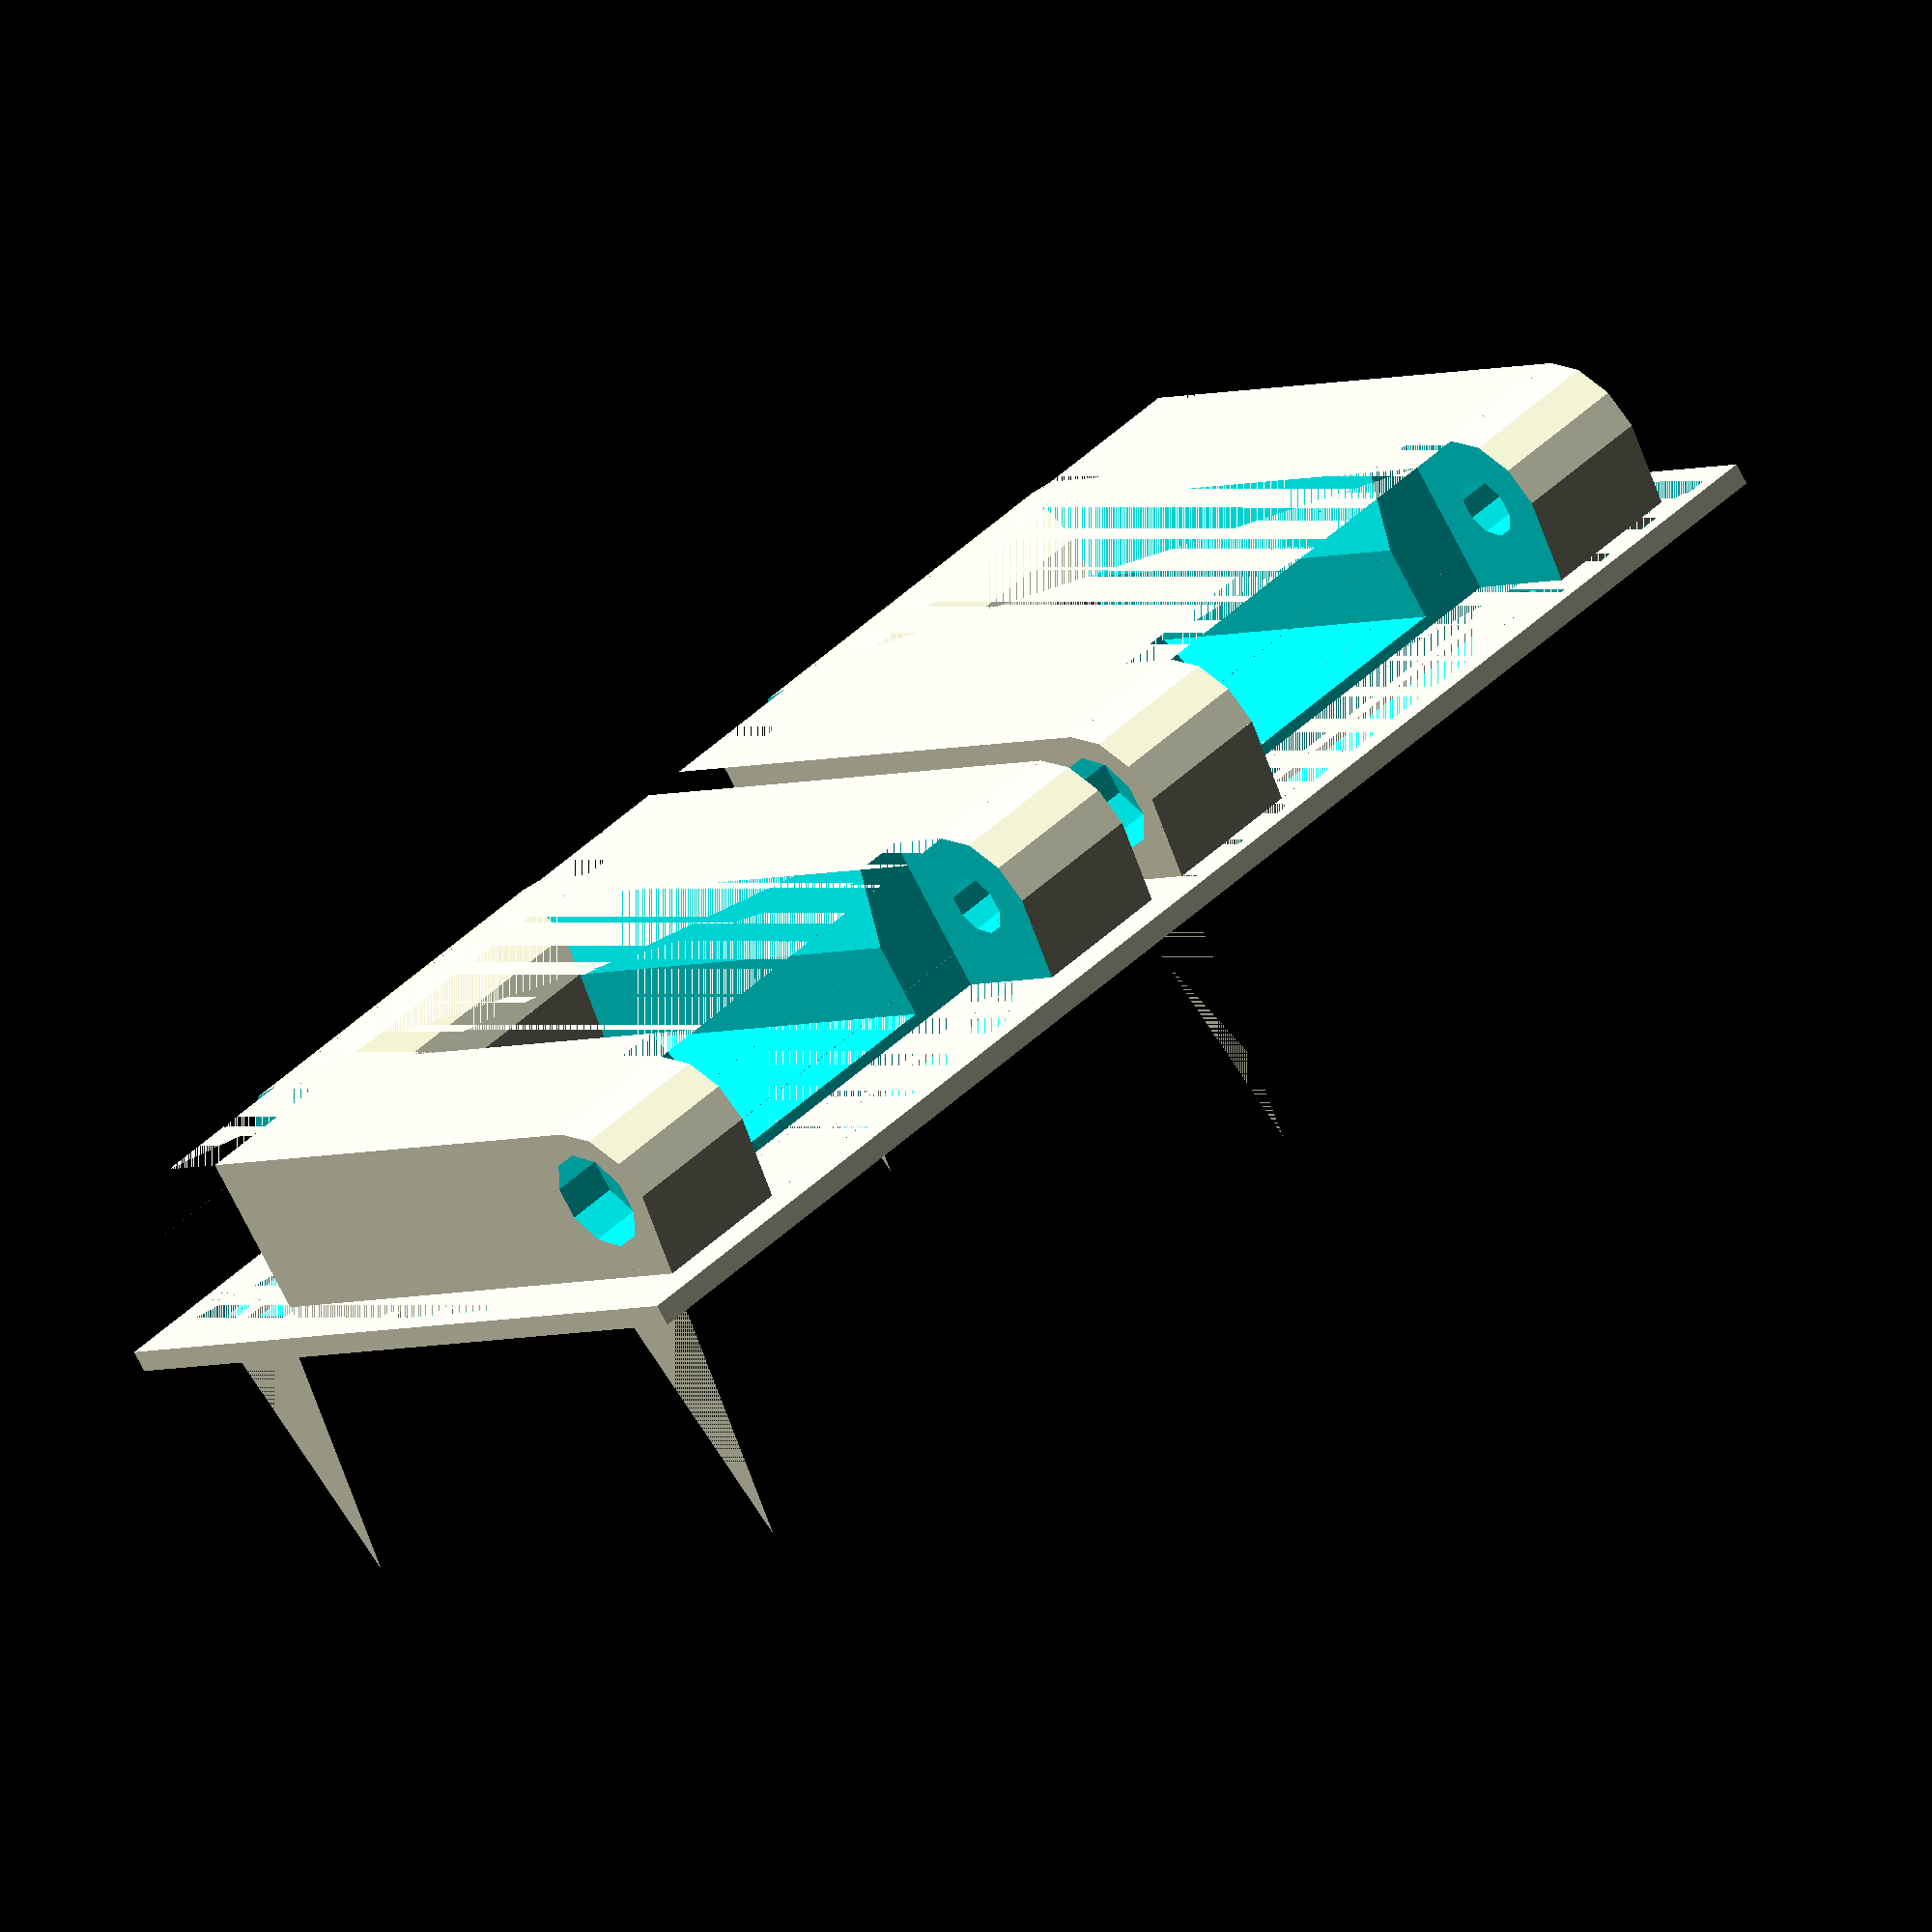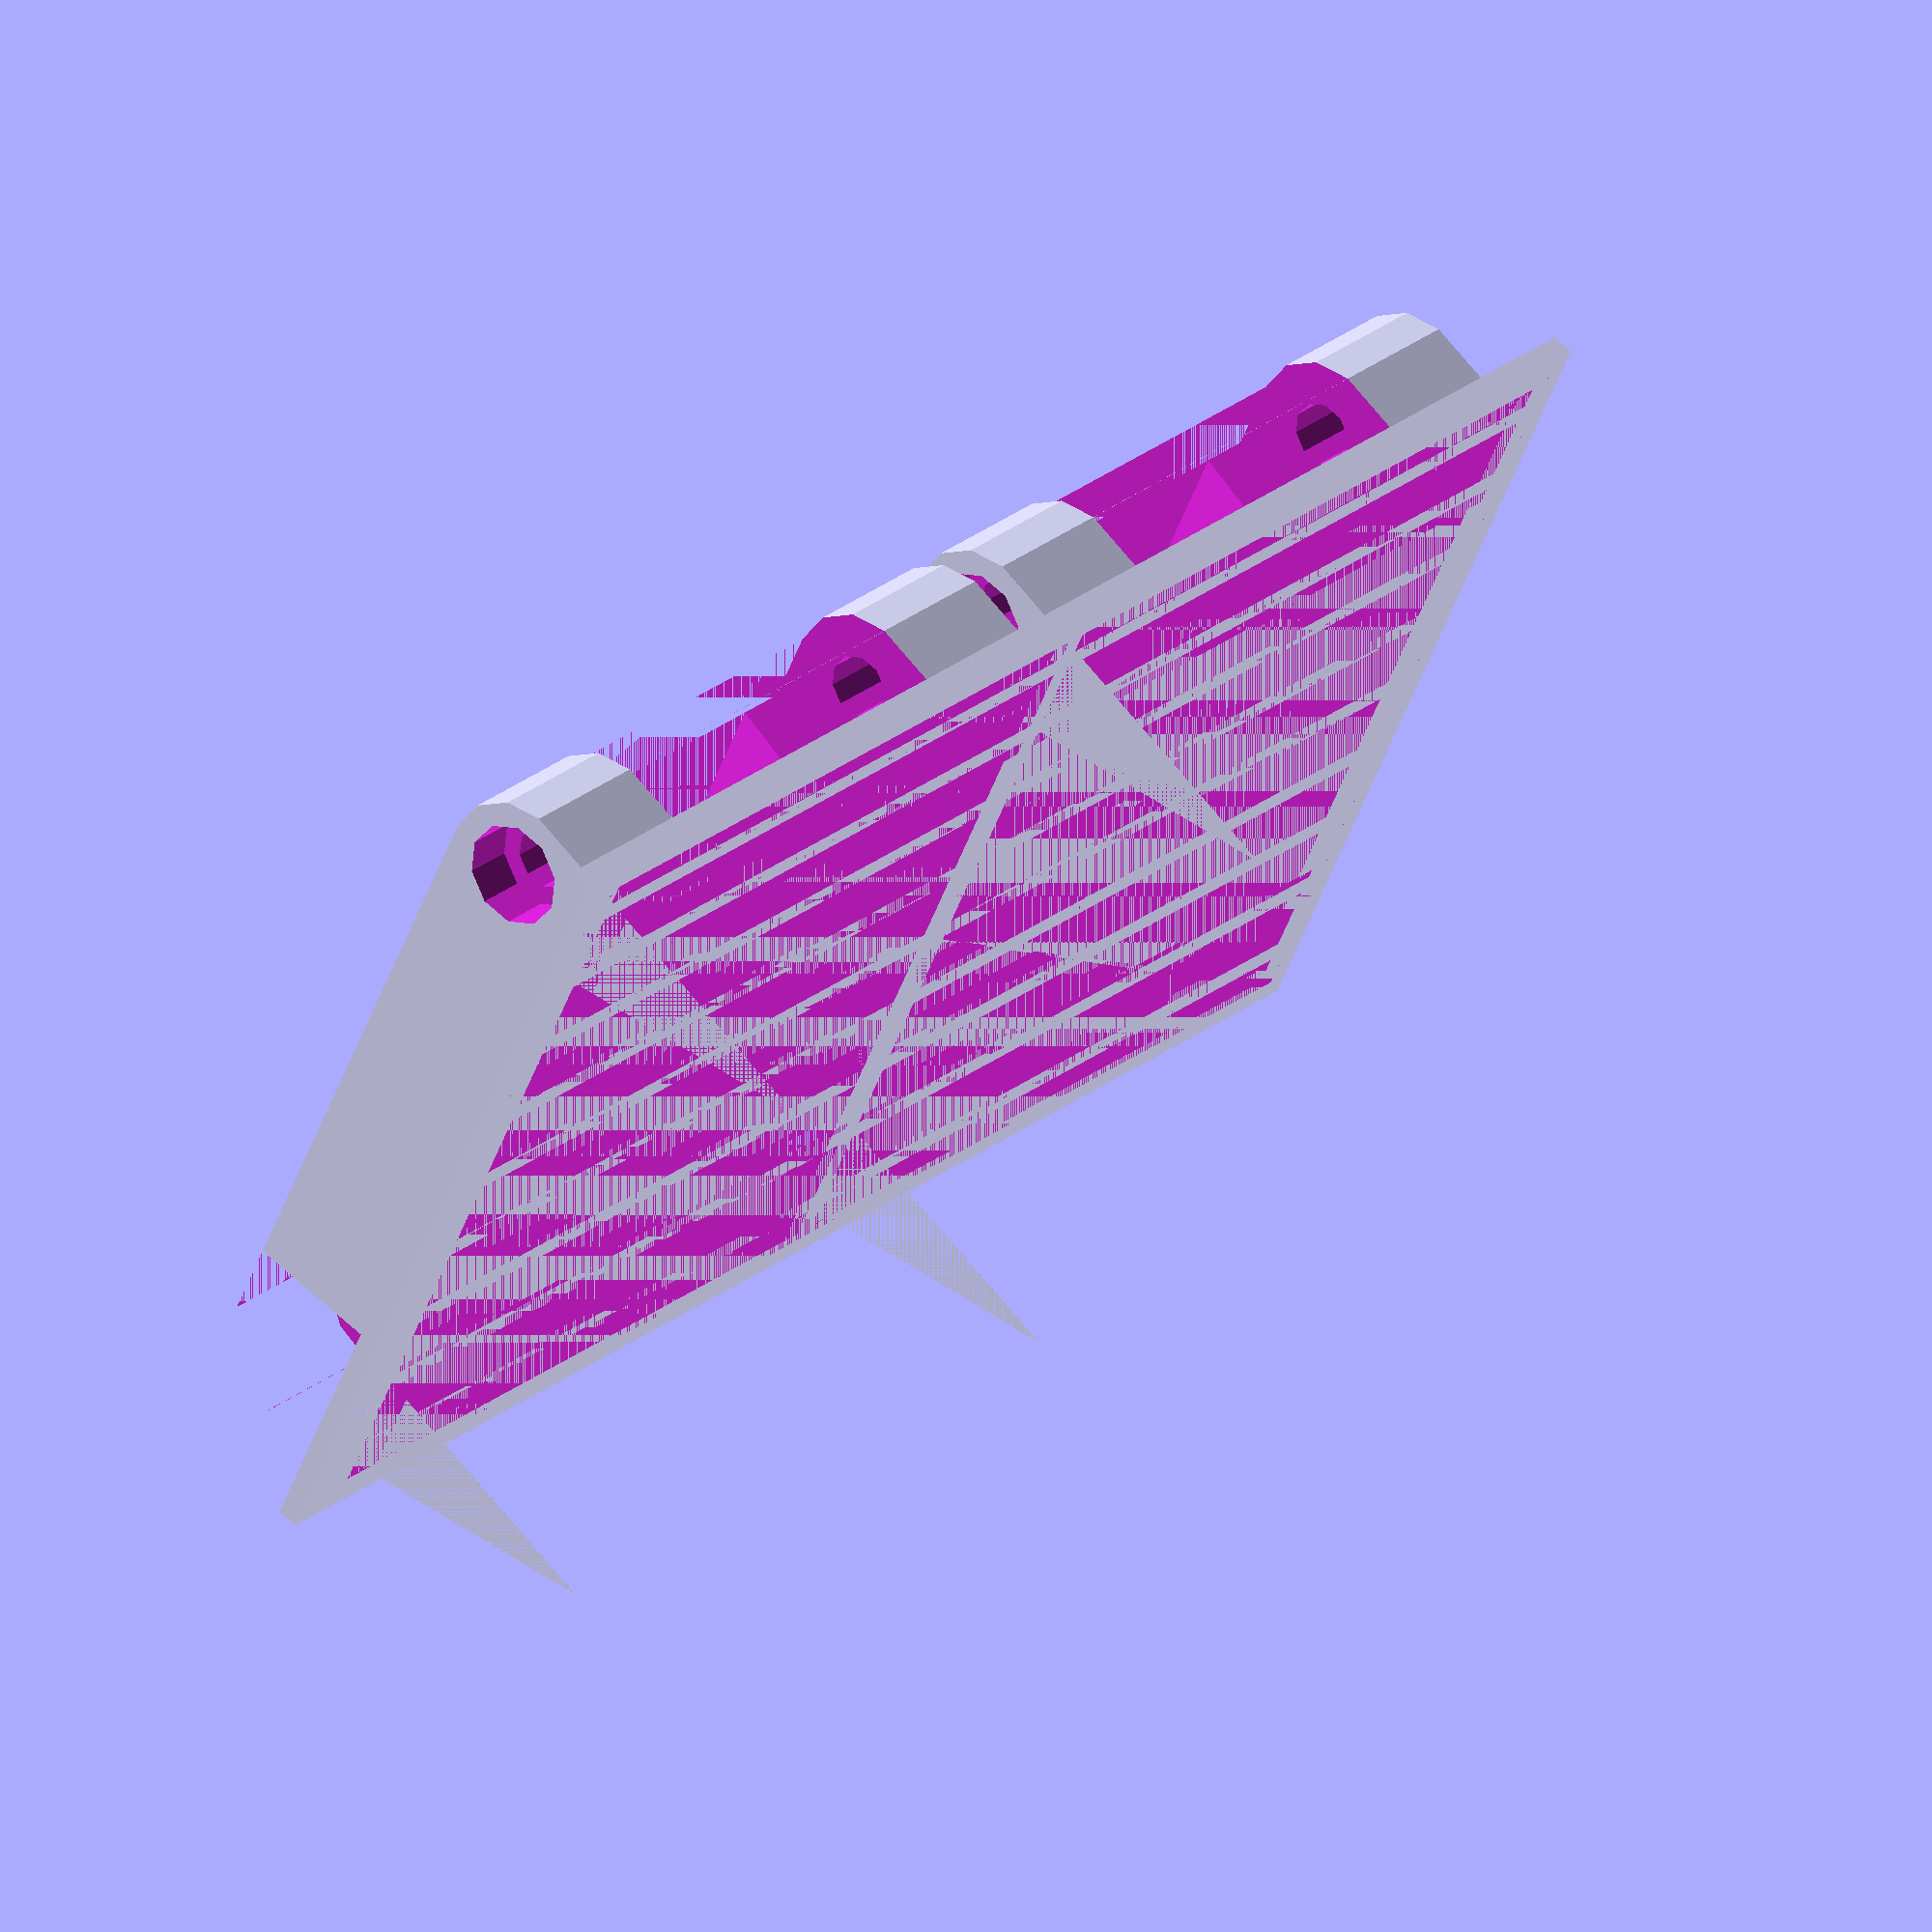
<openscad>
module hexnut(flats=10, depth=5){
	sliceangle = 360 / 6;
	pointradius = flats / (2 * cos(sliceangle/2));
	flatoffset = flats * tan(sliceangle/2) / 2;
	union(){
		for(angle=[0:sliceangle:360]) {
			rotate(angle,[0,0,1]) linear_extrude(height=depth) polygon(points=[[0,-1],[flatoffset,flats/2],[-flatoffset,flats/2]],paths=[[0,1,2]]);
		}
	}
}

module hingeprofile(width=20, depth=4, thickness=1){
	dropdepth = (depth/2)/tan(22.5/2);
	cutoffdepth = dropdepth-((depth/2)+thickness);
	
	difference() {
		translate([0,0,depth/2]) rotate(rotation,[1,0,0])union() {
			translate([0,0,0]) rotate(90,[0,1,0]) cylinder(r=depth/2,h=width,center=true, $fn=12);
			rotate(270,[0,1,0]) linear_extrude(height=width, center=true) polygon(points=[[0,-depth/2],[0,depth/2],[-dropdepth,0]],paths=[[0,1,2]]);
		}
		translate([-width/2,-depth/2,-(cutoffdepth+thickness+1)]) cube([width+1,depth,cutoffdepth+1]);
	}
}

module base(width=20, length=20, thickness=2) {
	translate([-width/2,-length/2,0]) cube([width, length, thickness]);
}

module sidewall(width=5, length=20, depth=4) {
	translate([-width/2,-length/2,0]) cube([width,length,depth]);
}

module fixingcutout(nut=[5,3.5],screw=[3,42.5,4.5,2.5], depth=6, wiggle=0.3) {
	nutflats = nut[0]+wiggle;
	screwhead = screw[2]+wiggle;
	shaft = screw[0]+wiggle;
	translate([-screw[1]/2,0,depth/2])
	rotate(90,[0,1,0])
	union() {
		cylinder(r=shaft/2,h=screw[1],$fn=10);
		cylinder(r=screwhead/2,h=screw[3],$fn=10);
		translate([0,0,screw[1]-nut[1]]) hexnut(flats=nutflats,depth=nut[1]);
	}
}

module hingefront(width=20,track=10, depth=5, thickness=1){
	wallwidth=(width-track)/2;
	cutline = (wallwidth/3) * 2;
	// hinge shape
	translate([-(width/2)+cutline,-depth/2,-thickness]) cube([(track+cutline),depth,depth+thickness]);
}

module hingeback(width=20,track=10, depth=5, thickness=1){
	wallwidth=(width-track)/2;
	cutline = (wallwidth/3) * 2;
	// hinge shape
	union() {
		translate([(-width/2)-0.5,-depth/2,-thickness]) cube([cutline+1,depth,depth+thickness]);
		translate([(width/2)-(cutline+0.5),-depth/2,-thickness]) cube([cutline+1,depth,depth+thickness]);
	}
}

module cutout(length=30, depth=6, track=10, bevel=2){
	translate([0,length/2,0]) rotate(90,[1,0,0]) linear_extrude(height=length)
		polygon(points=[[-track/2,0],[-track/2,depth/2],[(-track/2)-bevel,depth],[(track/2)+bevel,depth],[track/2,depth/2],[track/2,0]],paths=[[0,1,2,3,4,5]]);
}

module tread(width=32.5, length=30, depth=7, thickness=1, track=12, support=true, tread=2, bevel=1) {
	wallwidth=(width-track)/2;
	cutline = (wallwidth/3) * 2;
	difference() {
		union() {
			base(width, length, thickness);
			translate([0,0,thickness]) union() {
				translate([0,length/2],0) hingeprofile(width=width, depth=depth, thickness=thickness);
				translate([0,-length/2],0) hingeprofile(width=width, depth=depth, thickness=thickness);				
				difference(){
					translate([-width/2,-length/2,0])cube([width,length,depth]);
					cutout(length=length, track=track, depth=depth, bevel=bevel);
					//translate([(width/2)-(wallwidth/2),0,0]) sidewall(wallwidth,length,depth);
					//translate([(-width/2)+(wallwidth/2),0,0]) sidewall(wallwidth,length,depth);
				}
			}
		}
		translate([0,0,thickness]) union() {
			// fixing cutouts
			translate([0,length/2,0]) fixingcutout(nut=[4.9,3.4],screw=[2.7,32.15,4.5,2.45], depth=depth);
			translate([0,-length/2,0]) fixingcutout(nut=[4.9,3.4],screw=[2.7,32.15,4.5,2.45], depth=depth);
			translate([0,-length/2,0]) hingefront(width=width,track=track, depth=depth, thickness=thickness);
			translate([0,length/2,0]) hingeback(width=width,track=track, depth=depth, thickness=thickness);
		}
		if(tread > 0) {
			for(offset=[(-length/2)-(depth/2):tread*2:(length/2)+(depth/2)])
			translate([-width/2,(-tread/2)+offset,0])cube([width,tread,0.6]);
		}
		translate([-(width/2),-((length+depth)/2),-1]) cube([width,(length+depth),1]);
	}
	if(support) {
		for(offset=[(-length/2)-(depth/2)+tread:tread*2:(length/2)+depth/2])
		translate([-(width+4)/2,(-tread/2)+offset,0])cube([width+4,1,0.3]);
	}
}

module support(width, length) {
	translate([-width/2,-length/2,0]){
		difference() {
			cube([width,length,1]);
			translate([1,1,0]) cube([width-2,length-2,1]);
		}
	}
}

module single_segment() {
	difference(){
		union() {
			support(32,30,7);
			tread(width=32, length=30, depth=7, thickness=1.5, track=12, support=true, tread=2.1)	;
		}
		translate([-16.25,-20,-1]) cube([32.5,40,1]);
	}
}

module many_tracks(wide=4, high=3) {
	width=32;
	length=37;
	wpad=2;
	lpad=1;

	totalwidth = width*wide+(wide)*wpad; echo(totalwidth);
	totallength = length*high+(high-1)*lpad; echo(totallength);

	support((width*wide)+(wide+2)*wpad, length*high + (high*lpad) + (lpad*2), 0);
	for(xoffset=[(-totalwidth/2)+(width/2)+(wpad/2):width+wpad:totalwidth/2]){
		for(yoffset=[(-totallength/2)+(length/2):length+lpad:totallength/2]){
			translate([xoffset,yoffset,0]) tread(width=32, length=30, depth=7, thickness=1.5, track=12, support=true, tread=2.1)	;		
		}
	}
}

//single_segment();
//cutout();
rotate(90,[0,0,1]) 
	many_tracks(wide=2,high=1);
</openscad>
<views>
elev=252.2 azim=228.9 roll=153.2 proj=o view=solid
elev=118.3 azim=61.7 roll=46.0 proj=o view=solid
</views>
